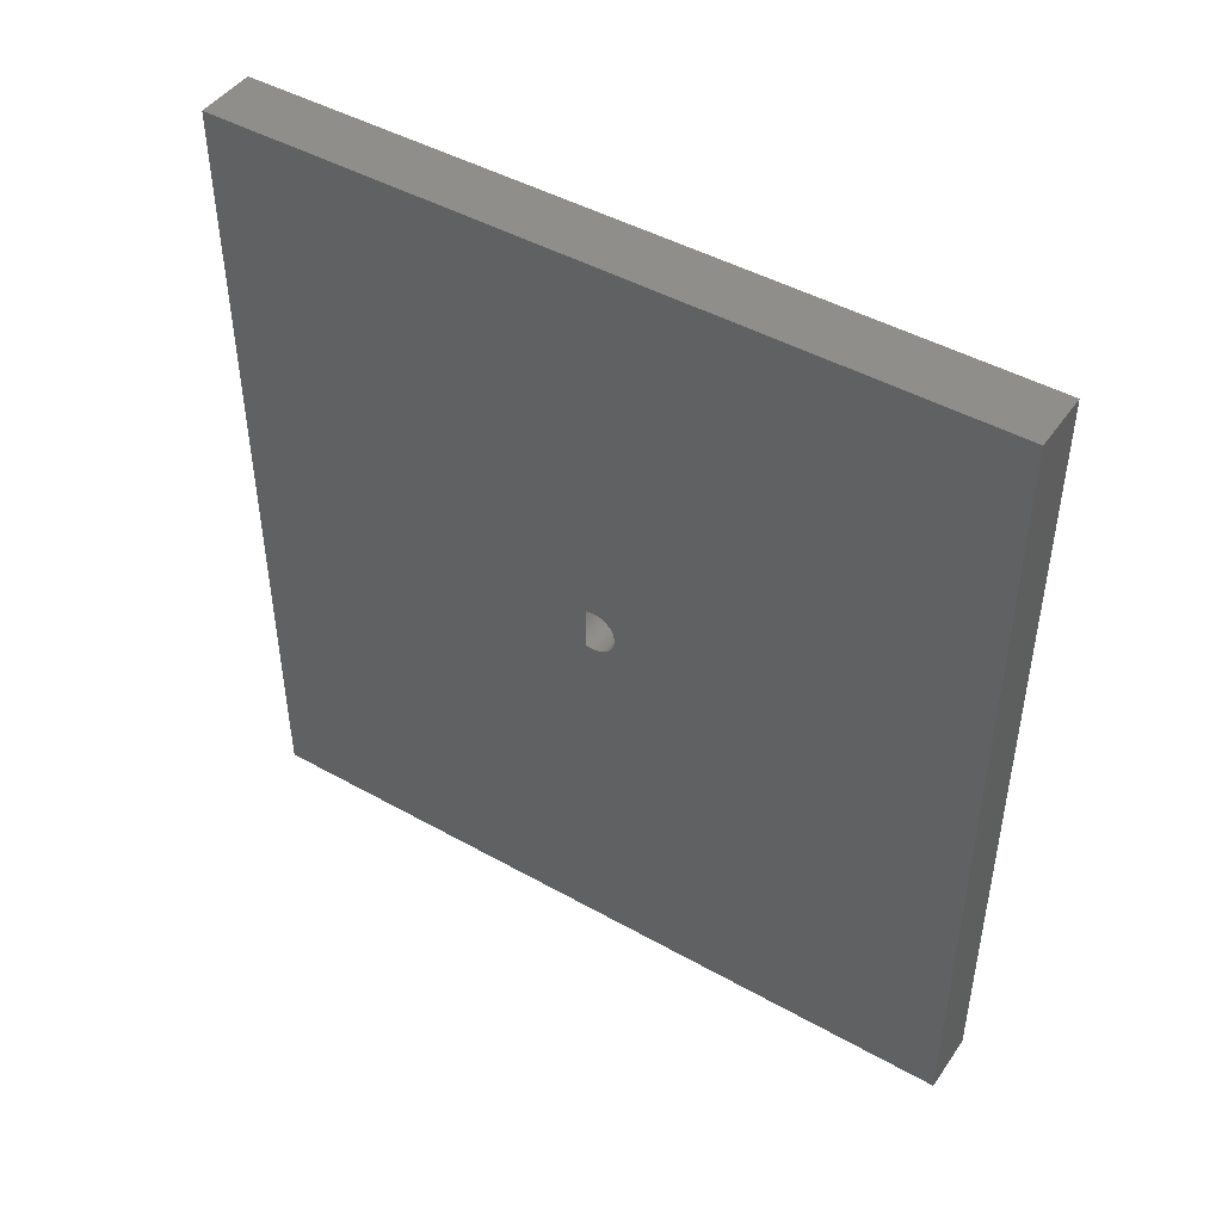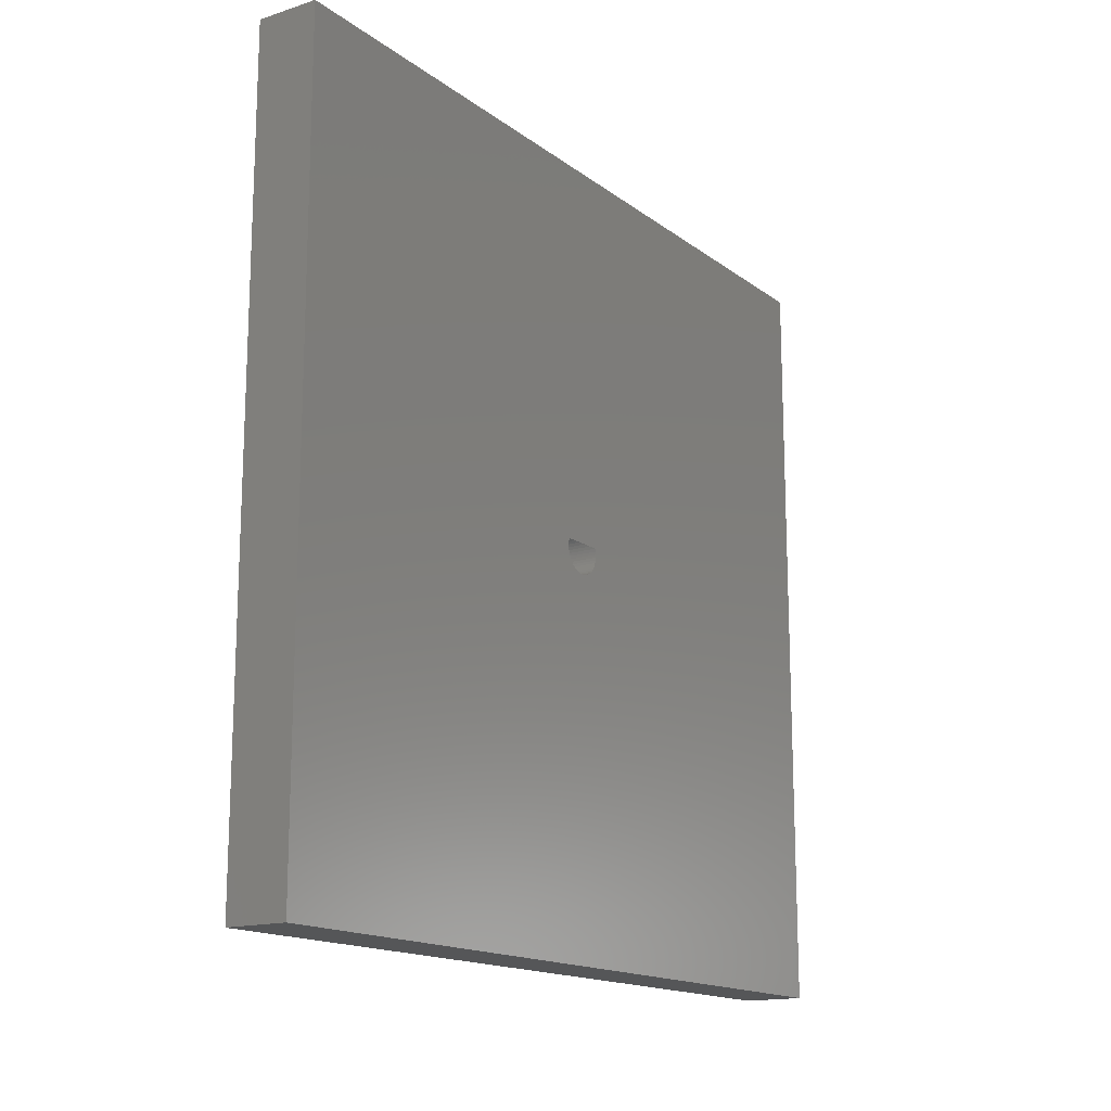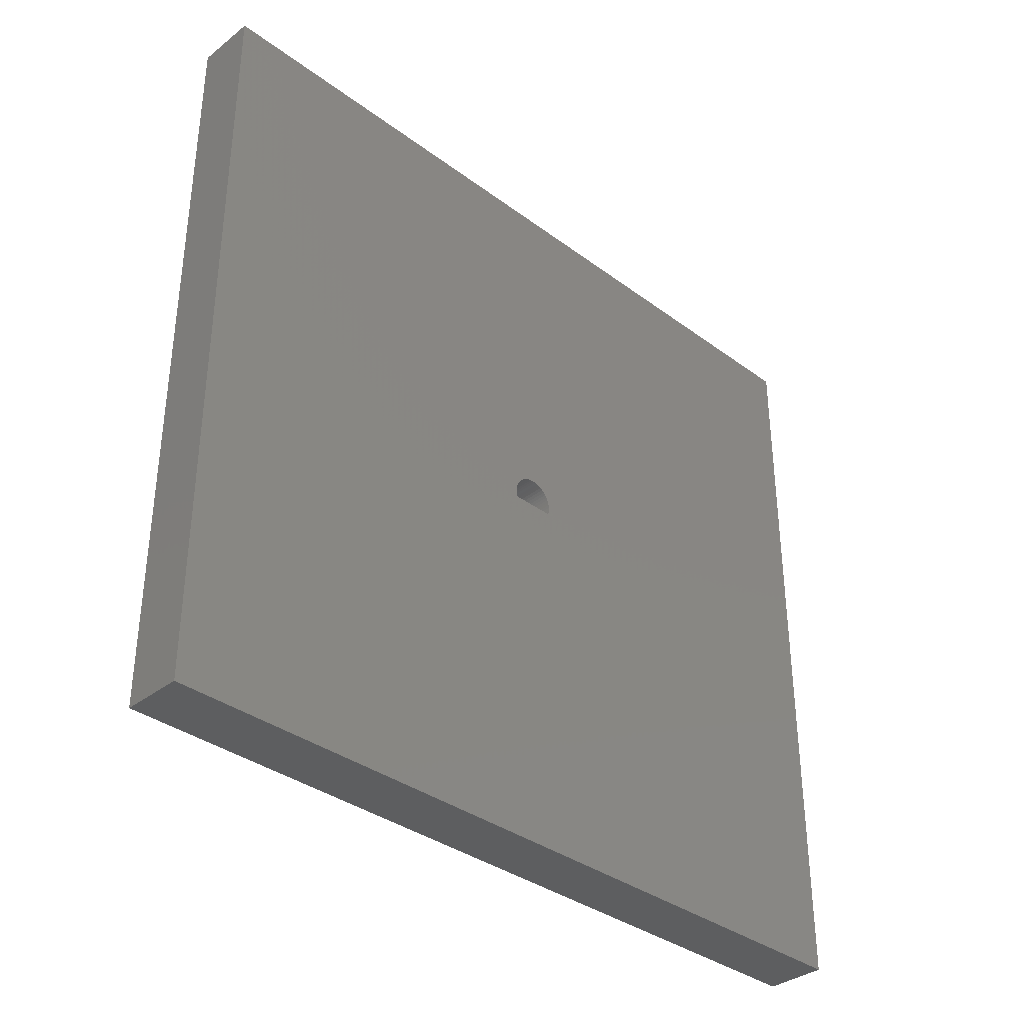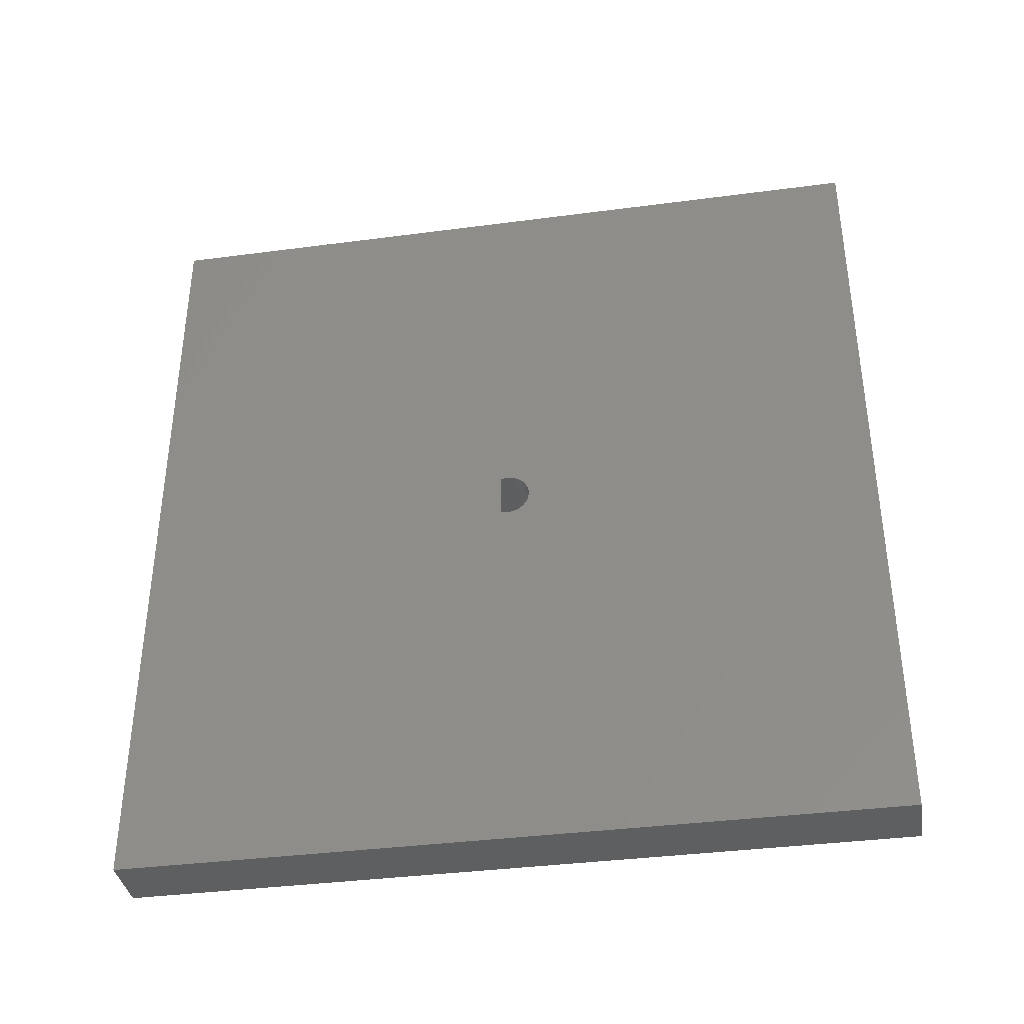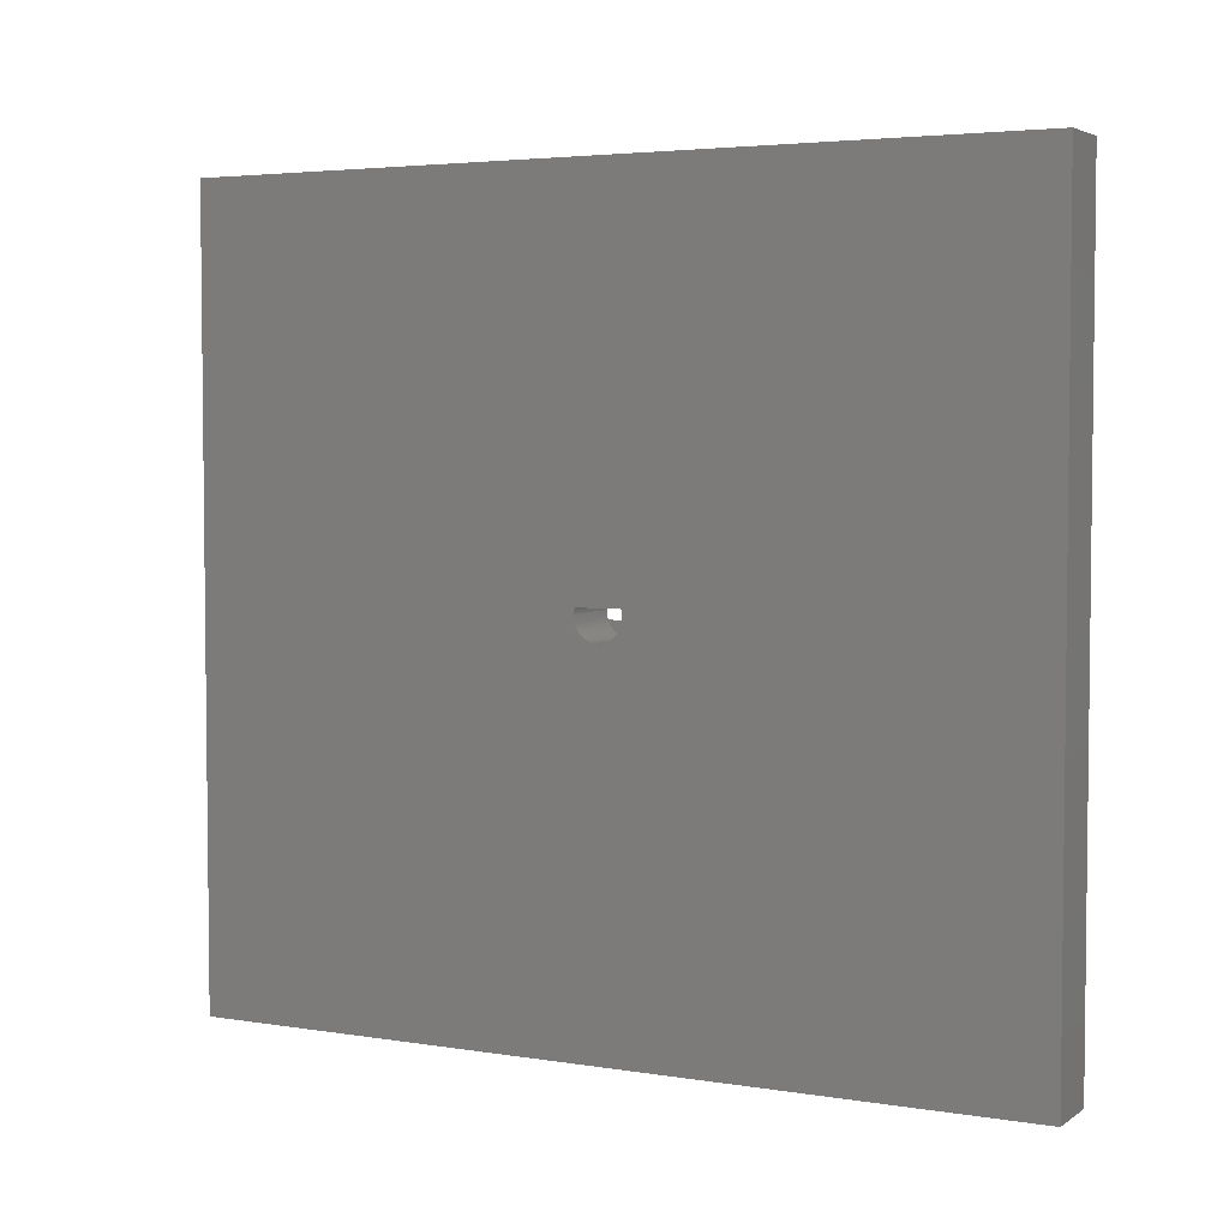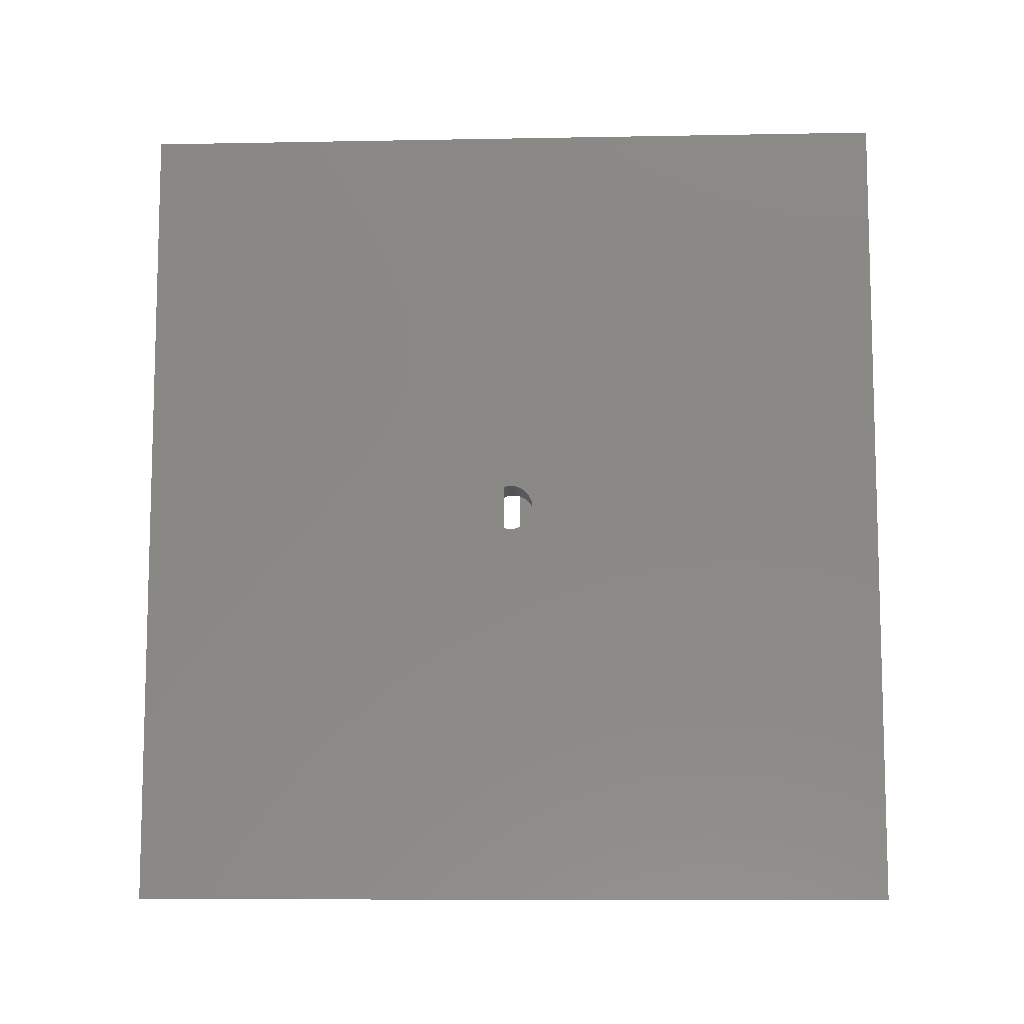
<metadata>
{"format":"stl","ext":"stl","renderer":"f3d","projection":"perspective","resolution":1024,"background":"white","views":[{"elev":45.7,"azim":-57.2,"up":"+Y"},{"elev":-15.6,"azim":33.8,"up":"+Z"},{"elev":-35.5,"azim":-134.4,"up":"+Z"},{"elev":-37.3,"azim":-80.4,"up":"+Y"},{"elev":4.0,"azim":117.7,"up":"+Z"},{"elev":-9.3,"azim":-87.2,"up":"+Y"}]}
</metadata>
<code>
# stl→obj: 108 verts, 216 faces
v -2 26.92 -25.4
v -2 1.521 -0.09569
v -2 26.92 25.4
v -2 1.497 -0.2856
v -2 1.449 -0.4709
v -2 -1.449 -0.4709
v -2 -1.521 -0.09569
v -2 -26.92 -25.4
v -2 -1.521 0.09569
v -2 -1.497 -0.2856
v -2 1.521 0.09569
v -2 1.497 0.2856
v -2 1.449 0.4709
v -2 1.379 0.6489
v -2 1.287 0.8166
v -2 1.174 0.9714
v -2 1.043 1.111
v -2 0.8958 1.233
v -2 0.7342 1.335
v -2 0.561 1.417
v -2 0.379 1.476
v -2 0.191 1.512
v -2 0 1.524
v -2 -26.92 25.4
v -2 -0.191 1.512
v -2 -0.379 1.476
v -2 -0.561 1.417
v -2 -0.7342 1.335
v -2 -0.8958 1.233
v -2 -1.043 1.111
v -2 -1.497 0.2856
v -2 -1.449 0.4709
v -2 -1.379 0.6489
v -2 -1.287 0.8166
v -2 -1.174 0.9714
v 2 -26.92 25.4
v 2 26.92 25.4
v 2 1.521 0.09569
v 2 26.92 -25.4
v 2 1.497 0.2856
v 2 1.449 0.4709
v 2 -1.449 0.4709
v 2 -1.521 0.09569
v 2 -1.521 -0.09569
v 2 -1.497 0.2856
v 2 1.521 -0.09569
v 2 1.497 -0.2856
v 2 1.449 -0.4709
v 2 1.379 -0.6489
v 2 1.287 -0.8166
v 2 1.174 -0.9714
v 2 1.043 -1.111
v 2 0.8958 -1.233
v 2 0.7342 -1.335
v 2 0.561 -1.417
v 2 0.379 -1.476
v 2 0.191 -1.512
v 2 0 -1.524
v 2 -26.92 -25.4
v 2 -0.191 -1.512
v 2 -0.379 -1.476
v 2 -0.561 -1.417
v 2 -0.7342 -1.335
v 2 -0.8958 -1.233
v 2 -1.043 -1.111
v 2 -1.497 -0.2856
v 2 -1.449 -0.4709
v 2 -1.379 -0.6489
v 2 -1.287 -0.8166
v 2 -1.174 -0.9714
v 2 -0.7342 1.335
v 2 -0.8958 1.233
v -2 0.8958 -1.233
v -2 1.043 -1.111
v -2 -0.561 -1.417
v -2 -0.7342 -1.335
v -2 0.7342 -1.335
v 2 0 1.524
v -2 1.174 -0.9714
v 2 1.379 0.6489
v 2 0.7342 1.335
v 2 0.561 1.417
v -2 0 -1.524
v -2 0.191 -1.512
v 2 0.379 1.476
v 2 0.191 1.512
v 2 -0.379 1.476
v 2 -0.561 1.417
v -2 -1.379 -0.6489
v -2 -1.287 -0.8166
v -2 1.287 -0.8166
v -2 0.561 -1.417
v 2 1.043 1.111
v 2 0.8958 1.233
v 2 1.287 0.8166
v 2 1.174 0.9714
v -2 -0.379 -1.476
v 2 -1.287 0.8166
v 2 -1.379 0.6489
v -2 -0.191 -1.512
v -2 -1.174 -0.9714
v -2 0.379 -1.476
v -2 1.379 -0.6489
v -2 -0.8958 -1.233
v 2 -0.191 1.512
v 2 -1.043 1.111
v -2 -1.043 -1.111
v 2 -1.174 0.9714
f 1 2 3
f 1 4 2
f 1 5 4
f 1 6 5
f 7 8 9
f 10 8 7
f 6 8 10
f 8 6 1
f 11 3 2
f 12 3 11
f 13 3 12
f 14 3 13
f 15 3 14
f 16 3 15
f 17 3 16
f 18 3 17
f 19 3 18
f 20 3 19
f 21 3 20
f 22 3 21
f 23 3 22
f 24 23 25
f 24 25 26
f 24 26 27
f 24 27 28
f 24 28 29
f 24 29 30
f 24 9 8
f 9 24 31
f 31 24 32
f 32 24 33
f 33 24 34
f 34 24 35
f 23 24 3
f 35 24 30
f 3 36 37
f 36 3 24
f 37 38 39
f 37 40 38
f 37 41 40
f 37 42 41
f 43 36 44
f 45 36 43
f 42 36 45
f 36 42 37
f 46 39 38
f 47 39 46
f 48 39 47
f 49 39 48
f 50 39 49
f 51 39 50
f 52 39 51
f 53 39 52
f 54 39 53
f 55 39 54
f 56 39 55
f 57 39 56
f 58 39 57
f 59 58 60
f 59 60 61
f 59 61 62
f 59 62 63
f 59 63 64
f 59 64 65
f 59 44 36
f 44 59 66
f 66 59 67
f 67 59 68
f 68 59 69
f 69 59 70
f 58 59 39
f 70 59 65
f 8 39 59
f 39 8 1
f 8 36 24
f 36 8 59
f 39 3 37
f 3 39 1
f 71 42 72
f 73 74 5
f 75 63 62
f 63 75 76
f 77 73 5
f 41 42 78
f 4 46 2
f 46 4 47
f 74 51 79
f 51 74 52
f 13 80 14
f 80 13 41
f 20 81 82
f 81 20 19
f 83 84 5
f 22 85 86
f 85 22 21
f 87 42 88
f 69 89 68
f 89 69 90
f 79 50 91
f 50 79 51
f 73 54 53
f 54 73 77
f 77 55 54
f 55 77 92
f 2 38 11
f 38 2 46
f 23 86 78
f 86 23 22
f 93 41 94
f 18 93 94
f 93 18 17
f 14 95 15
f 95 14 80
f 11 40 12
f 40 11 38
f 15 96 16
f 96 15 95
f 84 58 57
f 58 84 83
f 97 62 61
f 62 97 75
f 98 42 99
f 97 100 6
f 70 90 69
f 90 70 101
f 102 57 56
f 57 102 84
f 92 77 5
f 74 79 5
f 91 49 103
f 49 91 50
f 79 91 5
f 21 82 85
f 82 21 20
f 81 41 82
f 82 41 85
f 86 41 78
f 12 41 13
f 41 12 40
f 16 93 17
f 93 16 96
f 83 60 58
f 60 83 100
f 76 64 63
f 64 76 104
f 68 6 67
f 6 68 89
f 78 42 105
f 30 72 106
f 72 30 29
f 66 7 44
f 7 66 10
f 75 97 6
f 89 90 6
f 65 101 70
f 101 65 107
f 84 102 5
f 102 92 5
f 74 53 52
f 53 74 73
f 92 56 55
f 56 92 102
f 80 41 95
f 94 41 81
f 19 94 81
f 94 19 18
f 100 61 60
f 61 100 97
f 88 42 71
f 45 32 42
f 32 45 31
f 76 75 6
f 91 103 5
f 103 48 5
f 48 103 49
f 5 47 4
f 47 5 48
f 96 41 93
f 95 41 96
f 85 41 86
f 90 101 6
f 104 76 6
f 105 42 87
f 28 88 71
f 88 28 27
f 108 42 98
f 98 35 108
f 35 98 34
f 42 33 99
f 33 42 32
f 44 9 43
f 9 44 7
f 43 31 45
f 31 43 9
f 67 10 66
f 10 67 6
f 83 5 6
f 100 83 6
f 101 107 6
f 25 78 105
f 78 25 23
f 27 87 88
f 87 27 26
f 26 105 87
f 105 26 25
f 106 42 108
f 72 42 106
f 99 34 98
f 34 99 33
f 107 104 6
f 104 65 64
f 65 104 107
f 29 71 72
f 71 29 28
f 108 30 106
f 30 108 35

</code>
